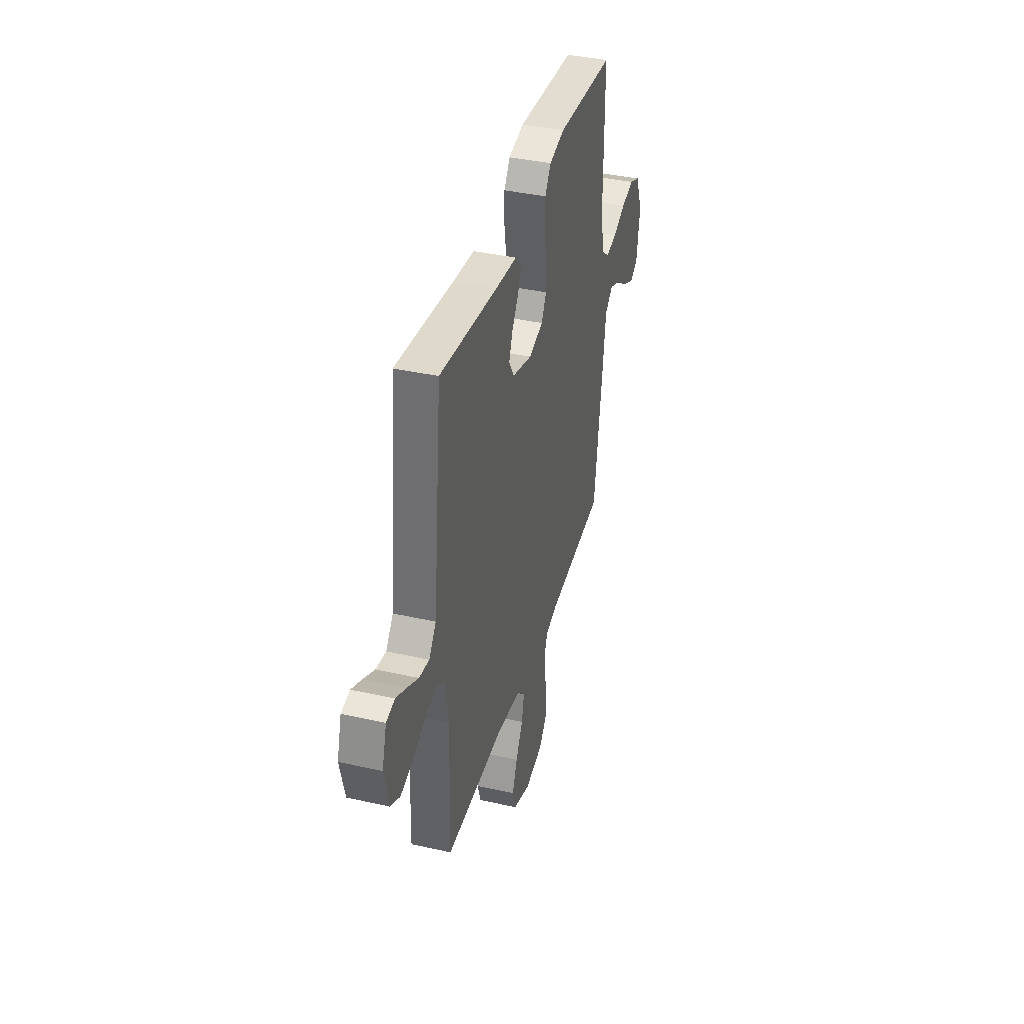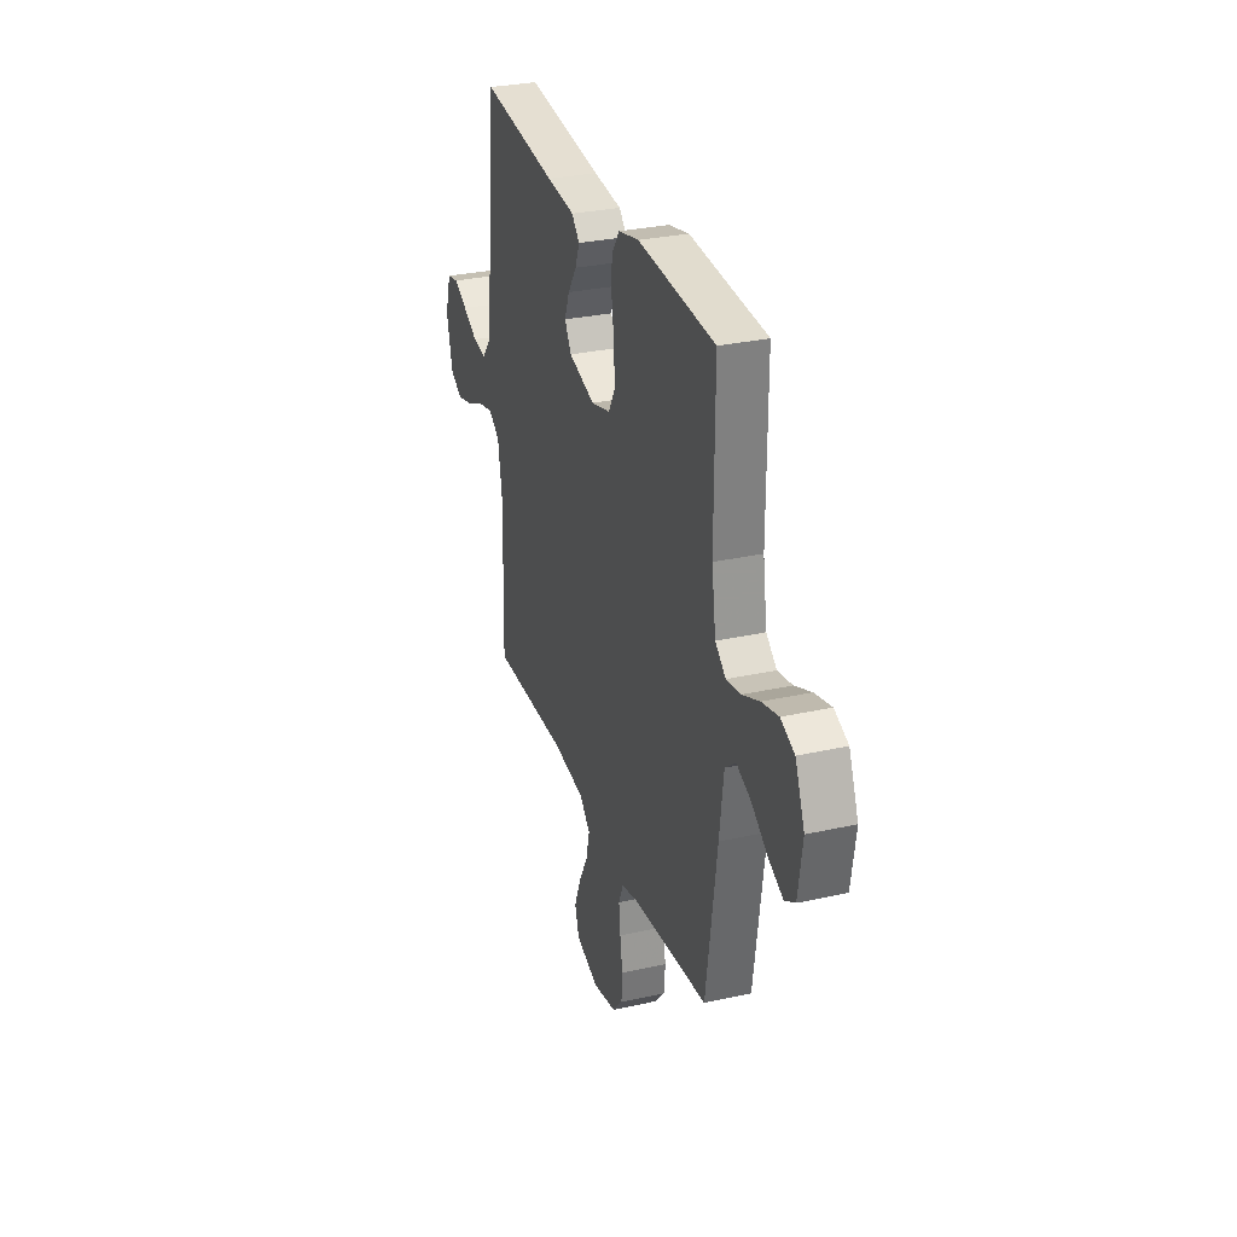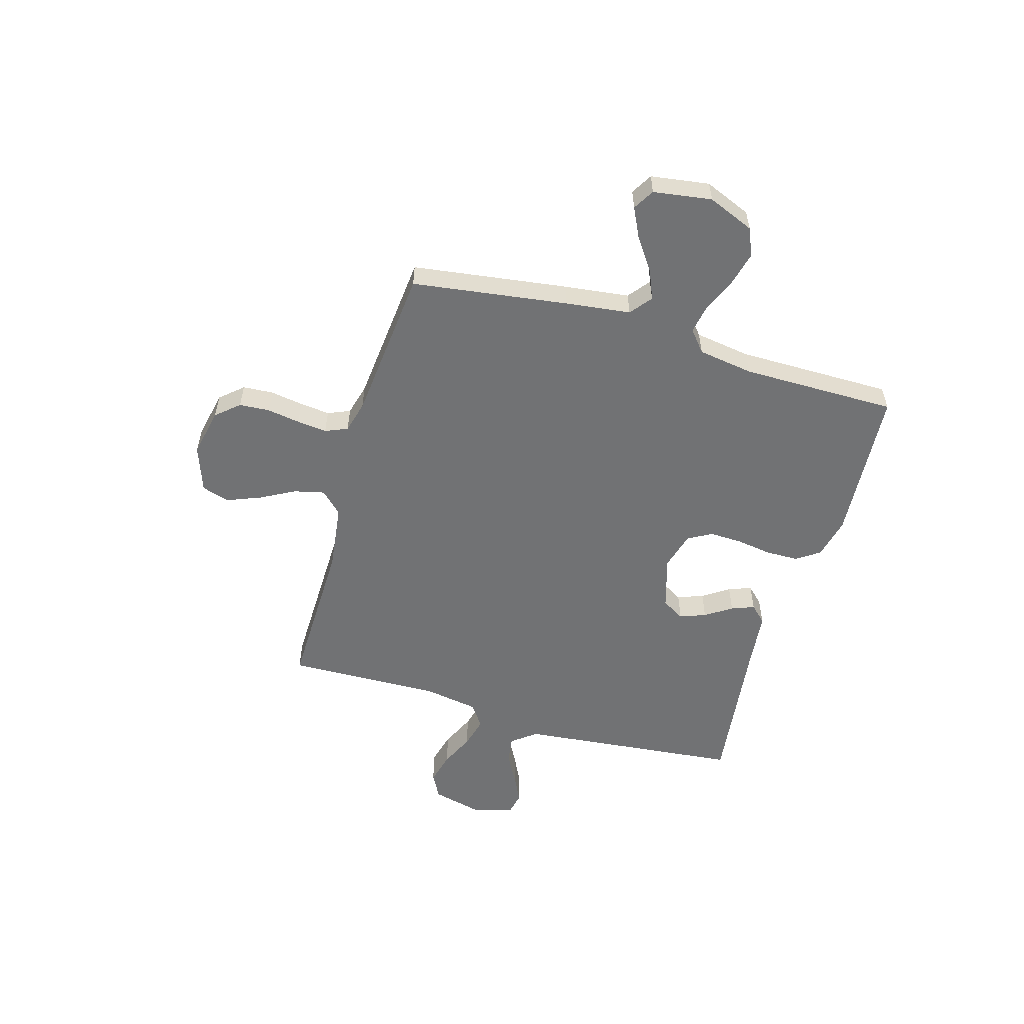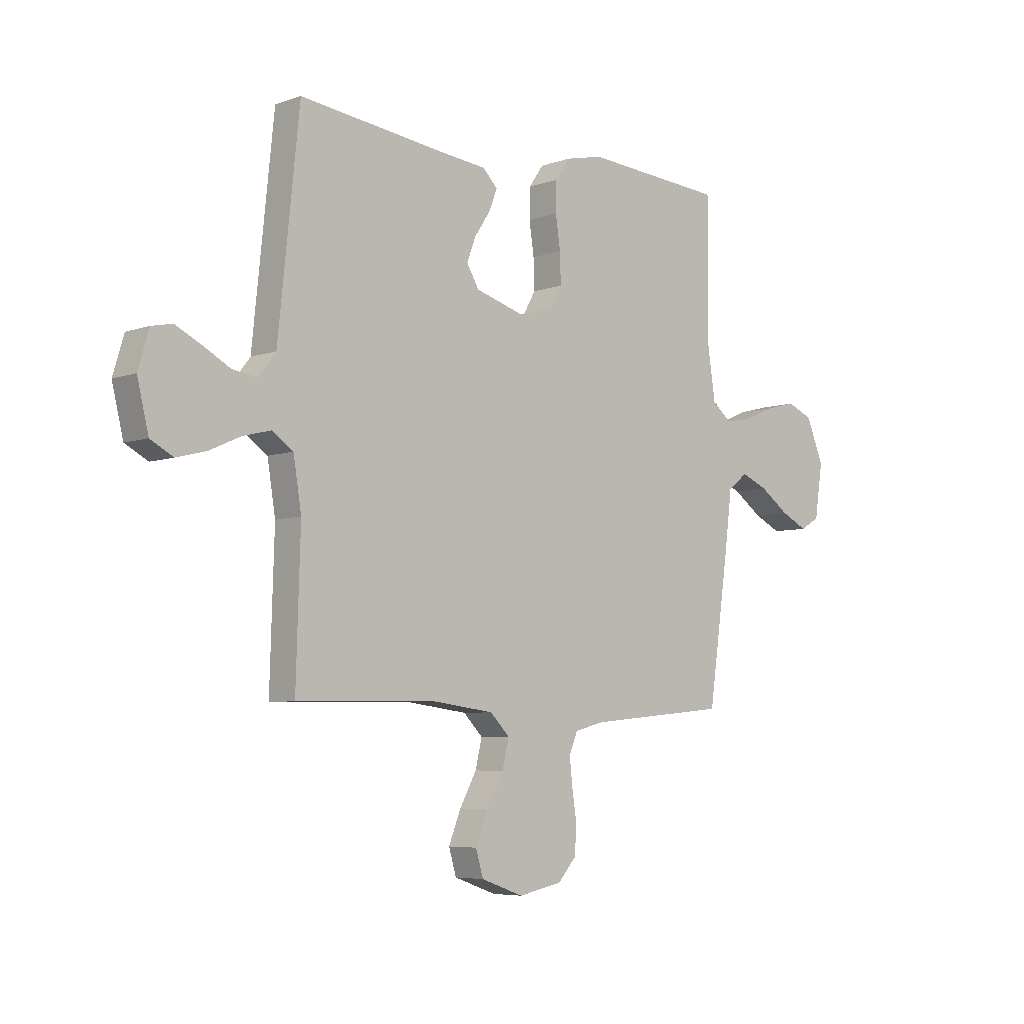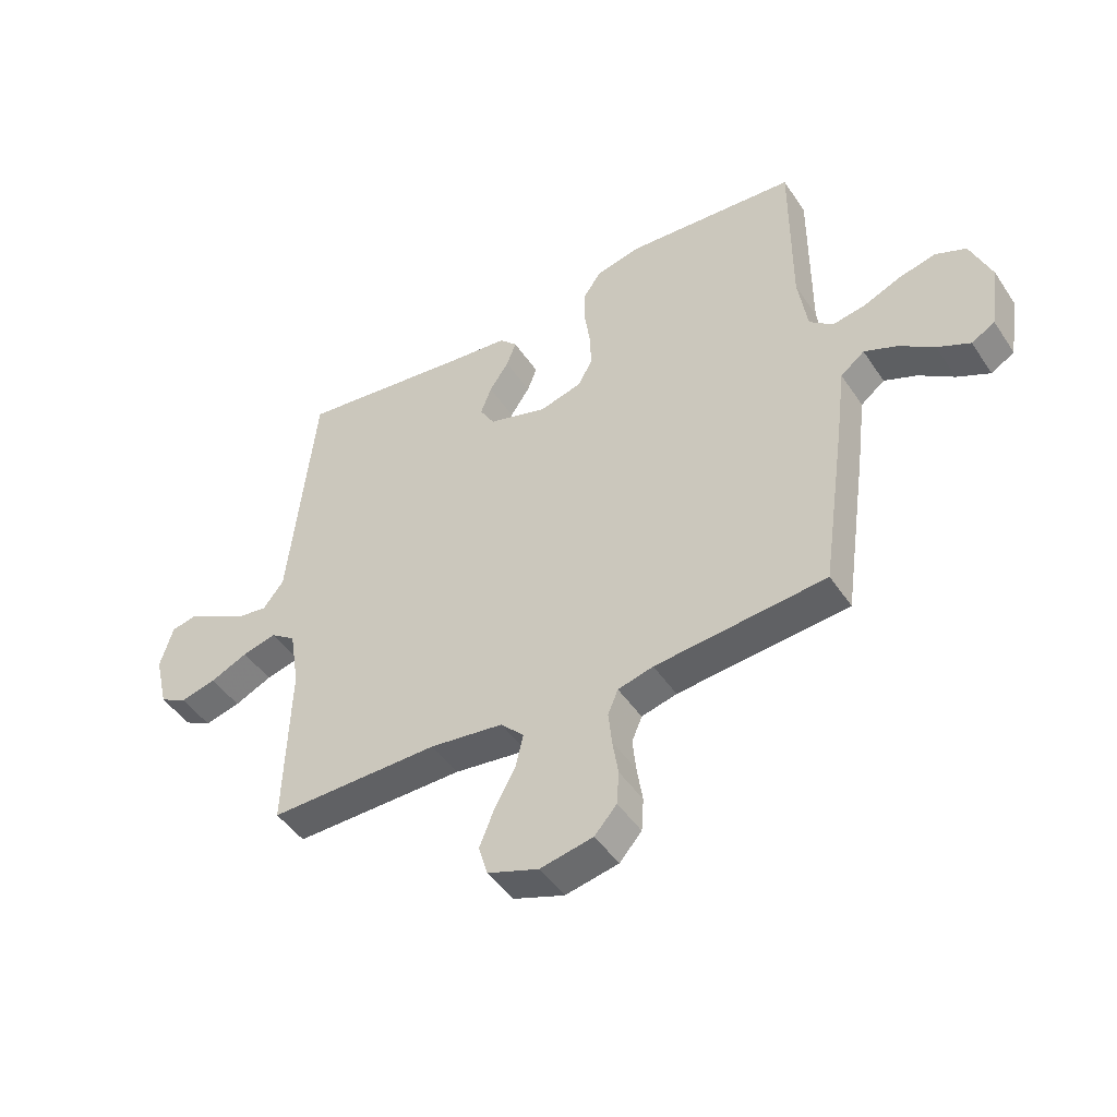
<metadata>
{"format":"obj","ext":"obj","renderer":"f3d","projection":"perspective","resolution":1024,"background":"white","views":[{"elev":38.8,"azim":105.8,"up":"+Z"},{"elev":29.8,"azim":-108.2,"up":"+Z"},{"elev":-55.4,"azim":-106.4,"up":"+Y"},{"elev":-5.9,"azim":137.0,"up":"+Z"},{"elev":-46.7,"azim":-148.0,"up":"+Z"}]}
</metadata>
<code>
v 0.5 0.07 -0.5
v 0.2 0.07 -0.496
v 0.071 0.07 -0.513
v 0.03 0.07 -0.555
v 0.044 0.07 -0.614
v 0.08 0.07 -0.68
v 0.106 0.07 -0.745
v 0.09 0.07 -0.799
v 0 0.07 -0.831
v -0.093 0.07 -0.812
v -0.132 0.07 -0.768
v -0.136 0.07 -0.709
v -0.126 0.07 -0.645
v -0.12 0.07 -0.587
v -0.138 0.07 -0.544
v -0.2 0.07 -0.528
v -0.5 0.07 -0.5
v -0.543 0.07 -0.2
v -0.559 0.07 -0.074
v -0.601 0.07 -0.041
v -0.658 0.07 -0.065
v -0.72 0.07 -0.109
v -0.777 0.07 -0.137
v -0.818 0.07 -0.113
v -0.835 0.07 0
v -0.798 0.07 0.09
v -0.744 0.07 0.113
v -0.679 0.07 0.097
v -0.613 0.07 0.069
v -0.556 0.07 0.059
v -0.515 0.07 0.093
v -0.499 0.07 0.2
v -0.5 0.07 0.5
v -0.2 0.07 0.522
v -0.12 0.07 0.504
v -0.089 0.07 0.459
v -0.088 0.07 0.396
v -0.098 0.07 0.328
v -0.1 0.07 0.264
v -0.074 0.07 0.218
v 0 0.07 0.198
v 0.103 0.07 0.229
v 0.129 0.07 0.273
v 0.11 0.07 0.323
v 0.076 0.07 0.374
v 0.059 0.07 0.418
v 0.09 0.07 0.45
v 0.2 0.07 0.462
v 0.5 0.07 0.5
v 0.531 0.07 0.2
v 0.545 0.07 0.066
v 0.582 0.07 0.019
v 0.634 0.07 0.027
v 0.692 0.07 0.059
v 0.746 0.07 0.086
v 0.79 0.07 0.077
v 0.813 0.07 0
v 0.789 0.07 -0.099
v 0.741 0.07 -0.125
v 0.678 0.07 -0.109
v 0.612 0.07 -0.079
v 0.552 0.07 -0.064
v 0.508 0.07 -0.095
v 0.491 0.07 -0.2
v 0.5 0 -0.5
v 0.2 0 -0.496
v 0.071 0 -0.513
v 0.03 0 -0.555
v 0.044 0 -0.614
v 0.08 0 -0.68
v 0.106 0 -0.745
v 0.09 0 -0.799
v 0 0 -0.831
v -0.093 0 -0.812
v -0.132 0 -0.768
v -0.136 0 -0.709
v -0.126 0 -0.645
v -0.12 0 -0.587
v -0.138 0 -0.544
v -0.2 0 -0.528
v -0.5 0 -0.5
v -0.543 0 -0.2
v -0.559 0 -0.074
v -0.601 0 -0.041
v -0.658 0 -0.065
v -0.72 0 -0.109
v -0.777 0 -0.137
v -0.818 0 -0.113
v -0.835 0 0
v -0.798 0 0.09
v -0.744 0 0.113
v -0.679 0 0.097
v -0.613 0 0.069
v -0.556 0 0.059
v -0.515 0 0.093
v -0.499 0 0.2
v -0.5 0 0.5
v -0.2 0 0.522
v -0.12 0 0.504
v -0.089 0 0.459
v -0.088 0 0.396
v -0.098 0 0.328
v -0.1 0 0.264
v -0.074 0 0.218
v 0 0 0.198
v 0.103 0 0.229
v 0.129 0 0.273
v 0.11 0 0.323
v 0.076 0 0.374
v 0.059 0 0.418
v 0.09 0 0.45
v 0.2 0 0.462
v 0.5 0 0.5
v 0.531 0 0.2
v 0.545 0 0.066
v 0.582 0 0.019
v 0.634 0 0.027
v 0.692 0 0.059
v 0.746 0 0.086
v 0.79 0 0.077
v 0.813 0 0
v 0.789 0 -0.099
v 0.741 0 -0.125
v 0.678 0 -0.109
v 0.612 0 -0.079
v 0.552 0 -0.064
v 0.508 0 -0.095
v 0.491 0 -0.2
f 59 60 61
f 58 59 61
f 57 58 61
f 56 57 61
f 55 56 61
f 54 55 61
f 53 54 61
f 52 53 61 62
f 51 52 62 63
f 48 49 50
f 50 51 63
f 48 50 63
f 47 48 63
f 46 47 63
f 45 46 63
f 44 45 63
f 36 37 38
f 35 36 38
f 34 35 38
f 33 34 38
f 32 33 38
f 31 32 38 39
f 30 31 39 40
f 27 28 29
f 26 27 29
f 25 26 29
f 24 25 29
f 23 24 29
f 22 23 29
f 21 22 29
f 20 21 29 30
f 30 40 41
f 20 30 41
f 19 20 41
f 19 41 42
f 18 19 42
f 17 18 42
f 16 17 42
f 11 12 13
f 10 11 13
f 9 10 13
f 8 9 13
f 7 8 13
f 6 7 13
f 5 6 13
f 4 5 13 14
f 3 4 14 15
f 64 1 2
f 64 2 3
f 43 44 63 64
f 42 43 64
f 16 42 64
f 15 16 64
f 3 15 64
f 125 124 123
f 125 123 122
f 125 122 121
f 125 121 120
f 125 120 119
f 125 119 118
f 125 118 117
f 126 125 117 116
f 127 126 116 115
f 114 113 112
f 127 115 114
f 127 114 112
f 127 112 111
f 127 111 110
f 127 110 109
f 127 109 108
f 102 101 100
f 102 100 99
f 102 99 98
f 102 98 97
f 102 97 96
f 103 102 96 95
f 104 103 95 94
f 93 92 91
f 93 91 90
f 93 90 89
f 93 89 88
f 93 88 87
f 93 87 86
f 93 86 85
f 94 93 85 84
f 105 104 94
f 105 94 84
f 105 84 83
f 106 105 83
f 106 83 82
f 106 82 81
f 106 81 80
f 77 76 75
f 77 75 74
f 77 74 73
f 77 73 72
f 77 72 71
f 77 71 70
f 77 70 69
f 78 77 69 68
f 79 78 68 67
f 66 65 128
f 67 66 128
f 128 127 108 107
f 128 107 106
f 128 106 80
f 128 80 79
f 128 79 67
f 1 65 66 2
f 2 66 67 3
f 3 67 68 4
f 4 68 69 5
f 5 69 70 6
f 6 70 71 7
f 7 71 72 8
f 8 72 73 9
f 9 73 74 10
f 10 74 75 11
f 11 75 76 12
f 12 76 77 13
f 13 77 78 14
f 14 78 79 15
f 15 79 80 16
f 16 80 81 17
f 17 81 82 18
f 18 82 83 19
f 19 83 84 20
f 20 84 85 21
f 21 85 86 22
f 22 86 87 23
f 23 87 88 24
f 24 88 89 25
f 25 89 90 26
f 26 90 91 27
f 27 91 92 28
f 28 92 93 29
f 29 93 94 30
f 30 94 95 31
f 31 95 96 32
f 32 96 97 33
f 33 97 98 34
f 34 98 99 35
f 35 99 100 36
f 36 100 101 37
f 37 101 102 38
f 38 102 103 39
f 39 103 104 40
f 40 104 105 41
f 41 105 106 42
f 42 106 107 43
f 43 107 108 44
f 44 108 109 45
f 45 109 110 46
f 46 110 111 47
f 47 111 112 48
f 48 112 113 49
f 49 113 114 50
f 50 114 115 51
f 51 115 116 52
f 52 116 117 53
f 53 117 118 54
f 54 118 119 55
f 55 119 120 56
f 56 120 121 57
f 57 121 122 58
f 58 122 123 59
f 59 123 124 60
f 60 124 125 61
f 61 125 126 62
f 62 126 127 63
f 63 127 128 64
f 64 128 65 1

</code>
